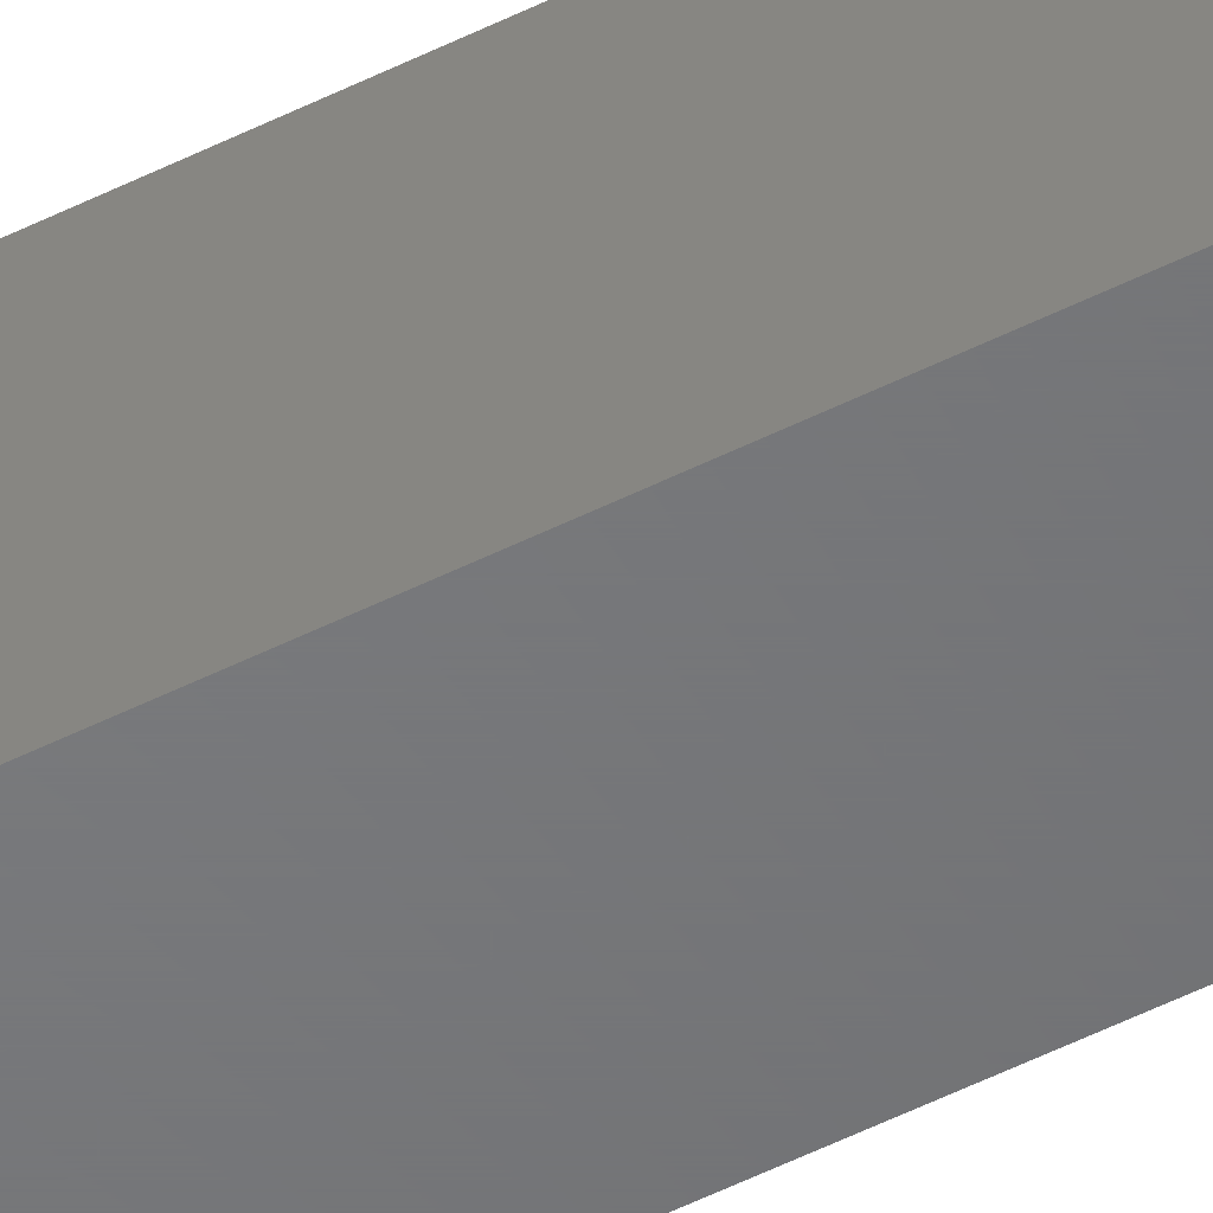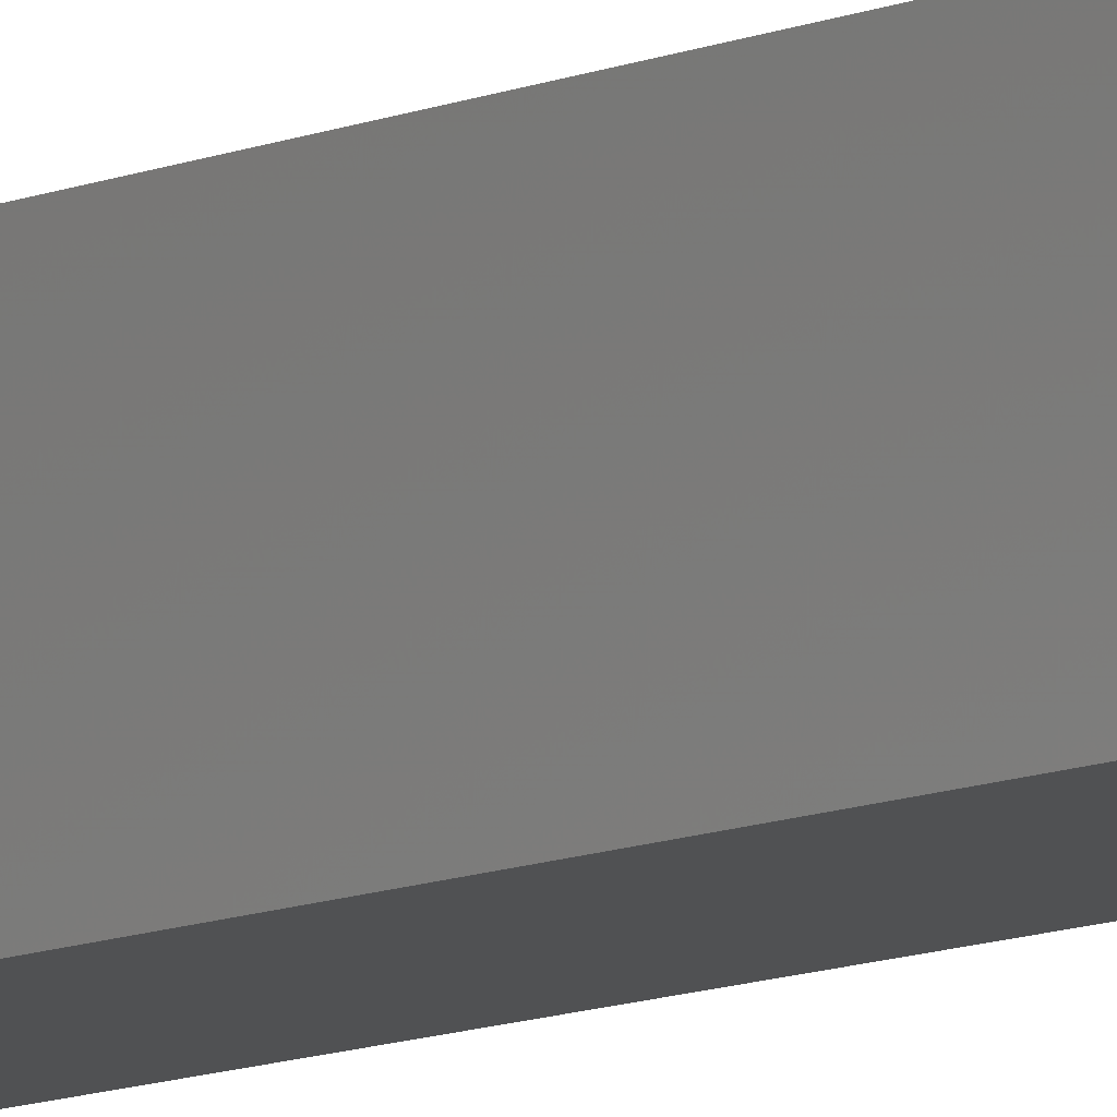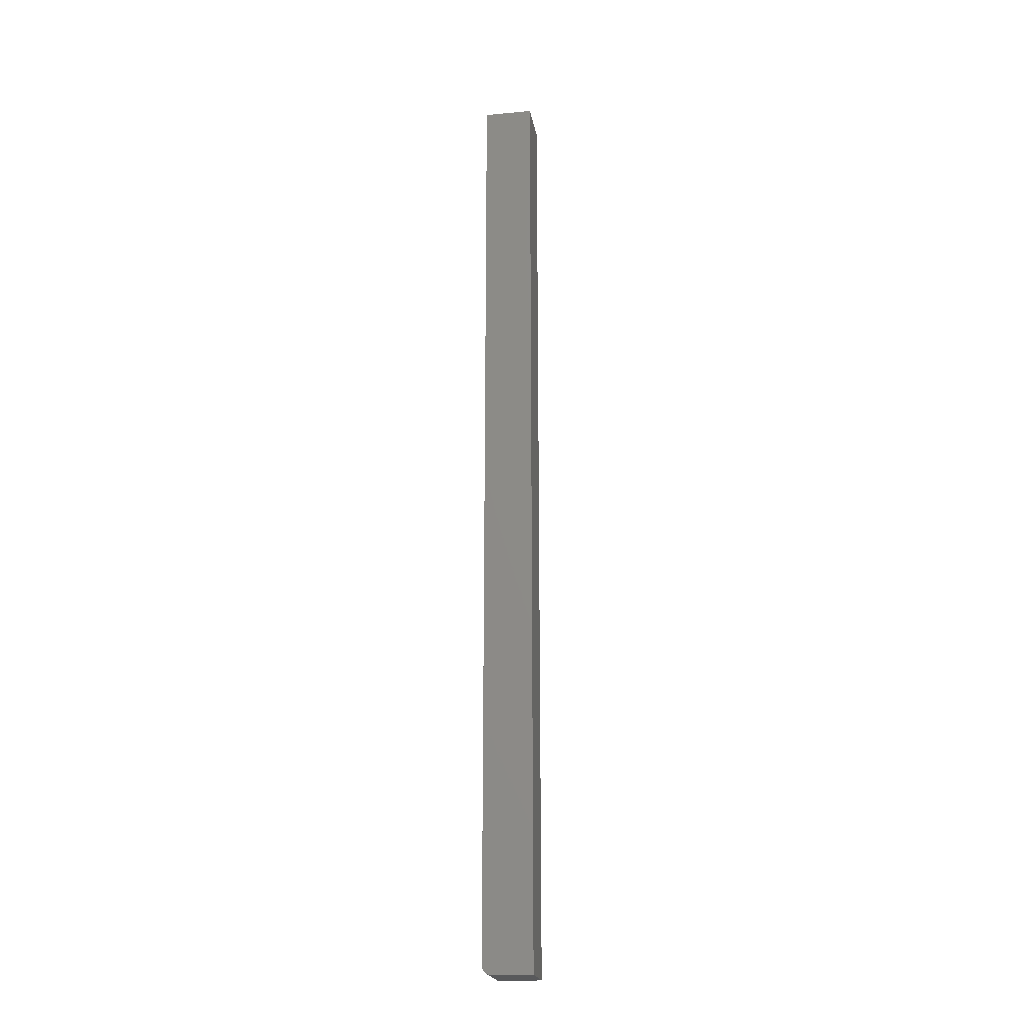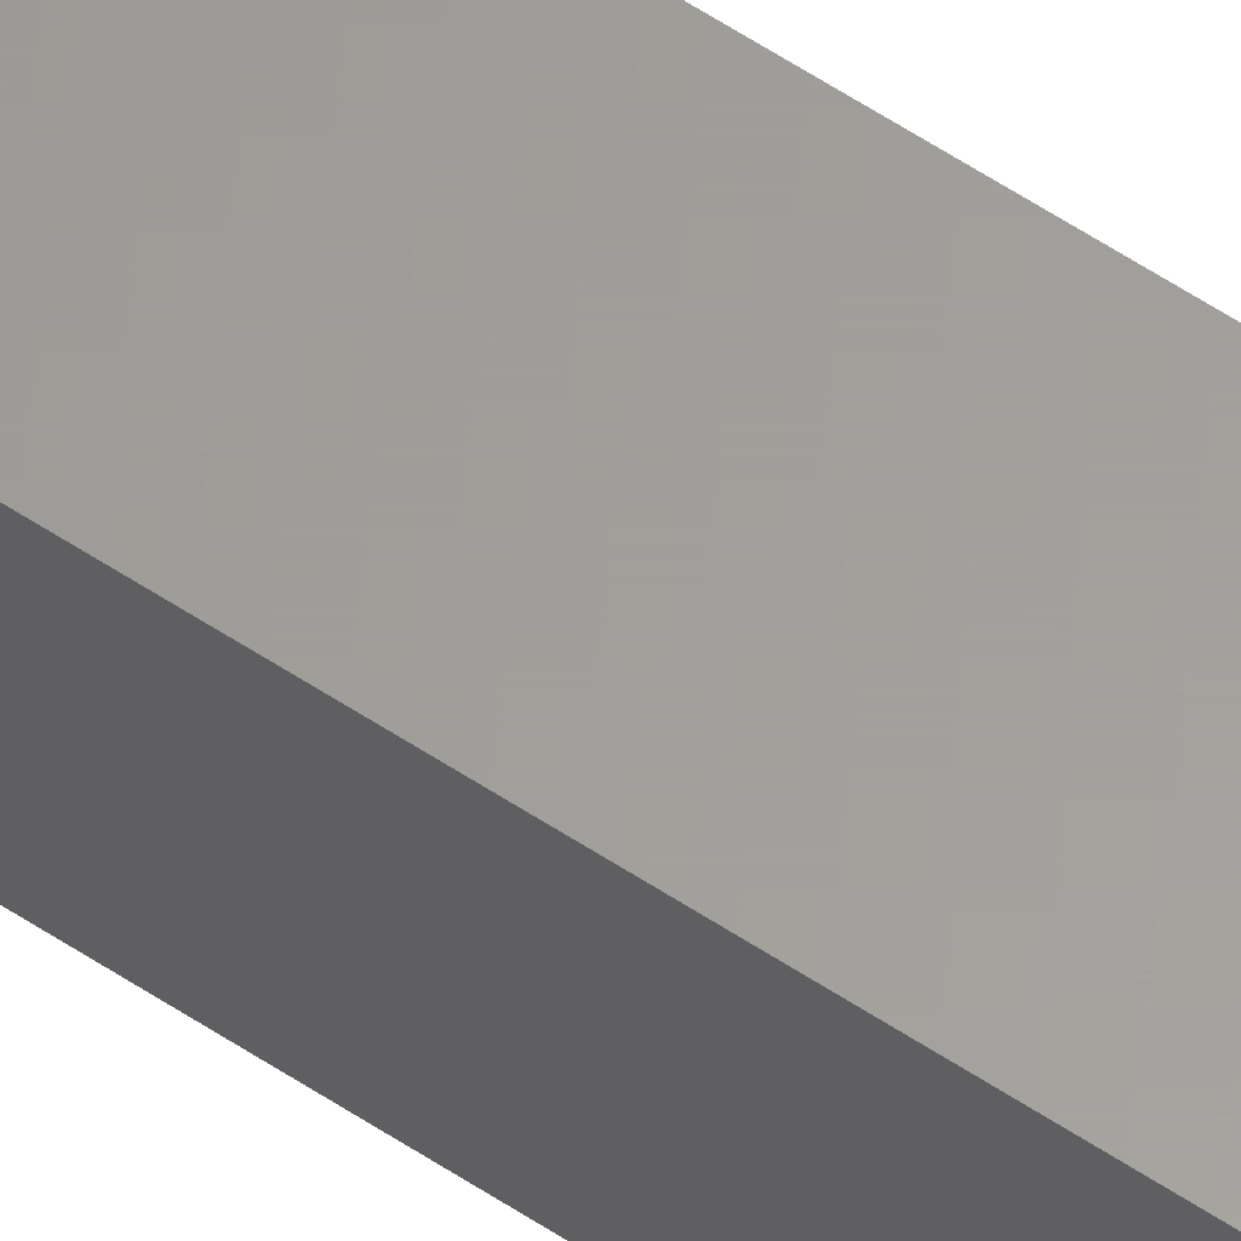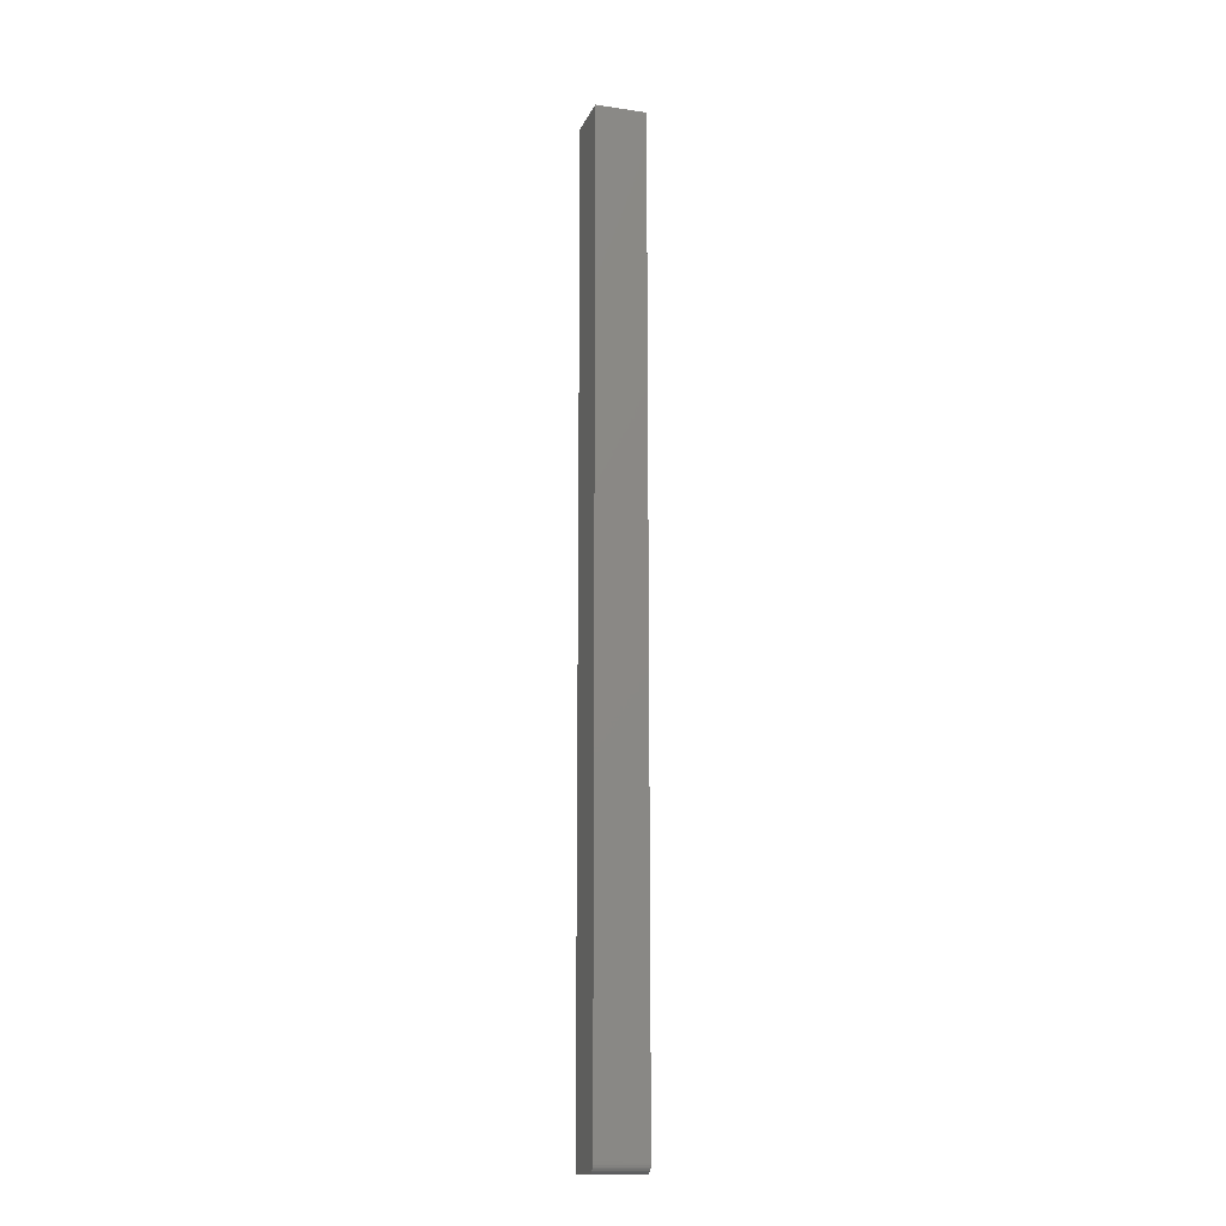
<metadata>
{"format":"stl","ext":"stl","renderer":"f3d","projection":"perspective","resolution":1024,"background":"white","views":[{"elev":-50.2,"azim":119.1,"up":"+Y"},{"elev":-6.8,"azim":-31.3,"up":"+Y"},{"elev":-21.1,"azim":-80.3,"up":"+Z"},{"elev":61.0,"azim":123.8,"up":"+Y"},{"elev":-14.8,"azim":162.6,"up":"+Z"}]}
</metadata>
<code>
# stl→obj: 24 verts, 44 faces
v -0.01562 -0.01562 0
v -0.01562 0.01562 0
v 0.02344 -0.01562 0
v 0.02344 0.01562 0
v -0.01562 0.02344 0.007812
v -0.01562 0.02329 0.006288
v -0.01562 0.02212 0.003472
v -0.01562 0.02284 0.004823
v -0.01562 -0.01562 0.75
v -0.01562 0.02344 0.75
v -0.01562 0.02115 0.002288
v -0.01562 0.01997 0.001317
v -0.01562 0.01861 0.0005947
v -0.01562 0.01715 0.0001501
v 0.02344 0.02344 0.007812
v 0.02344 0.02344 0.75
v 0.02344 0.02212 0.003472
v 0.02344 0.02329 0.006288
v 0.02344 0.02284 0.004823
v 0.02344 0.01997 0.001317
v 0.02344 0.01715 0.0001501
v 0.02344 0.01861 0.0005947
v 0.02344 -0.01562 0.75
v 0.02344 0.02115 0.002288
f 1 2 3
f 3 2 4
f 5 6 7
f 7 6 8
f 9 10 5
f 9 5 7
f 9 7 11
f 9 11 12
f 9 12 13
f 9 13 14
f 9 14 2
f 9 2 1
f 15 5 16
f 16 5 10
f 15 17 18
f 17 19 18
f 20 3 4
f 20 4 21
f 20 21 22
f 23 3 20
f 23 20 24
f 23 24 17
f 23 17 15
f 23 15 16
f 4 2 21
f 21 2 14
f 21 14 22
f 22 14 13
f 22 13 20
f 20 13 12
f 20 12 24
f 24 12 11
f 24 11 17
f 17 11 7
f 17 7 19
f 19 7 8
f 19 8 18
f 18 8 6
f 18 6 15
f 15 6 5
f 9 23 10
f 10 23 16
f 1 3 9
f 9 3 23

</code>
